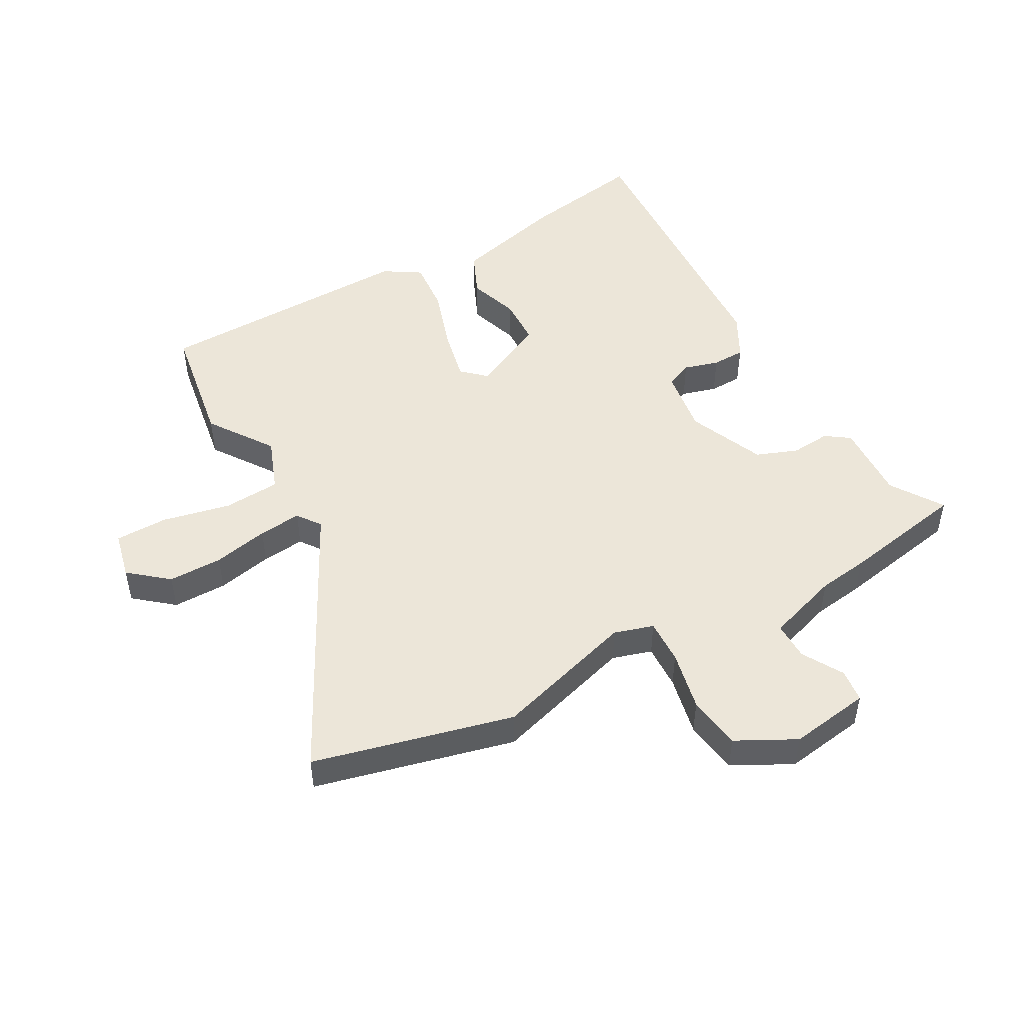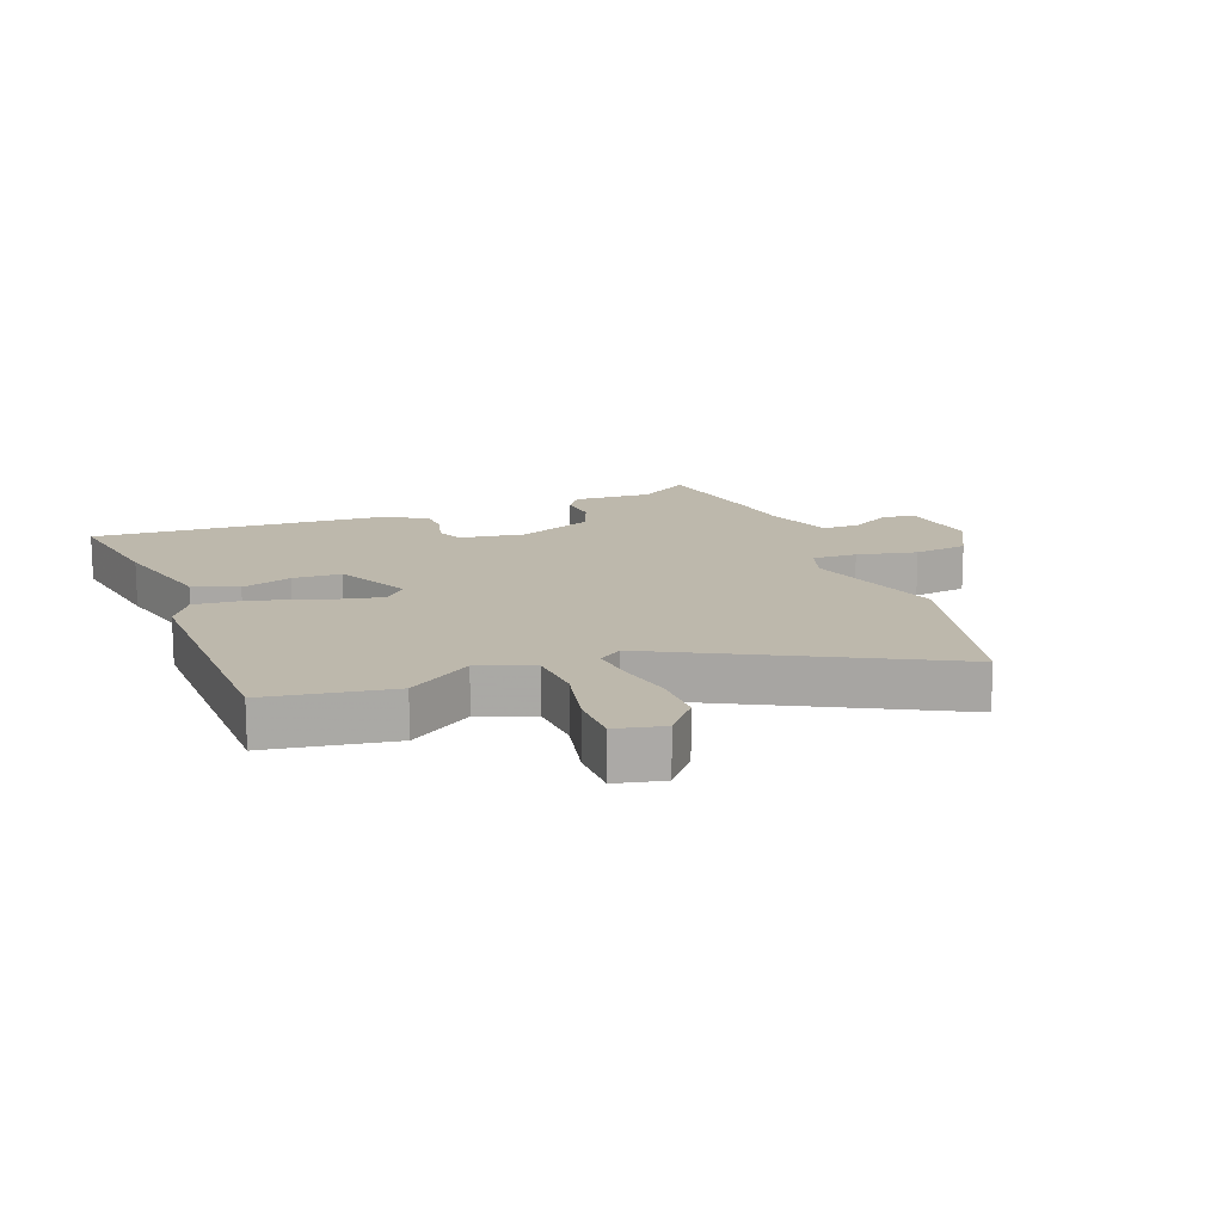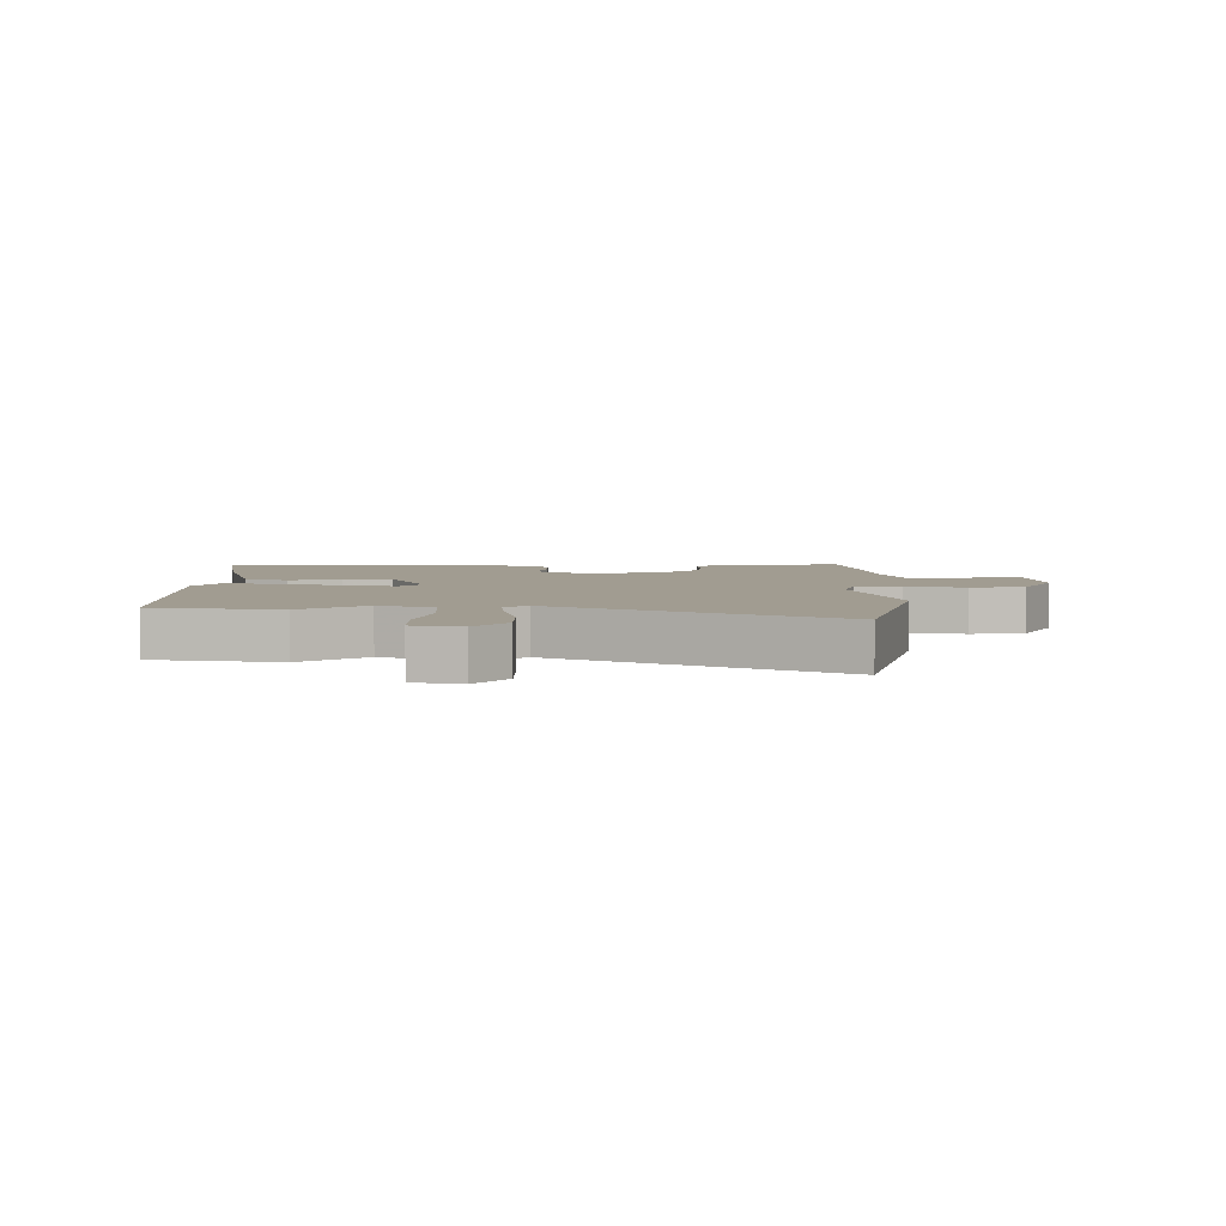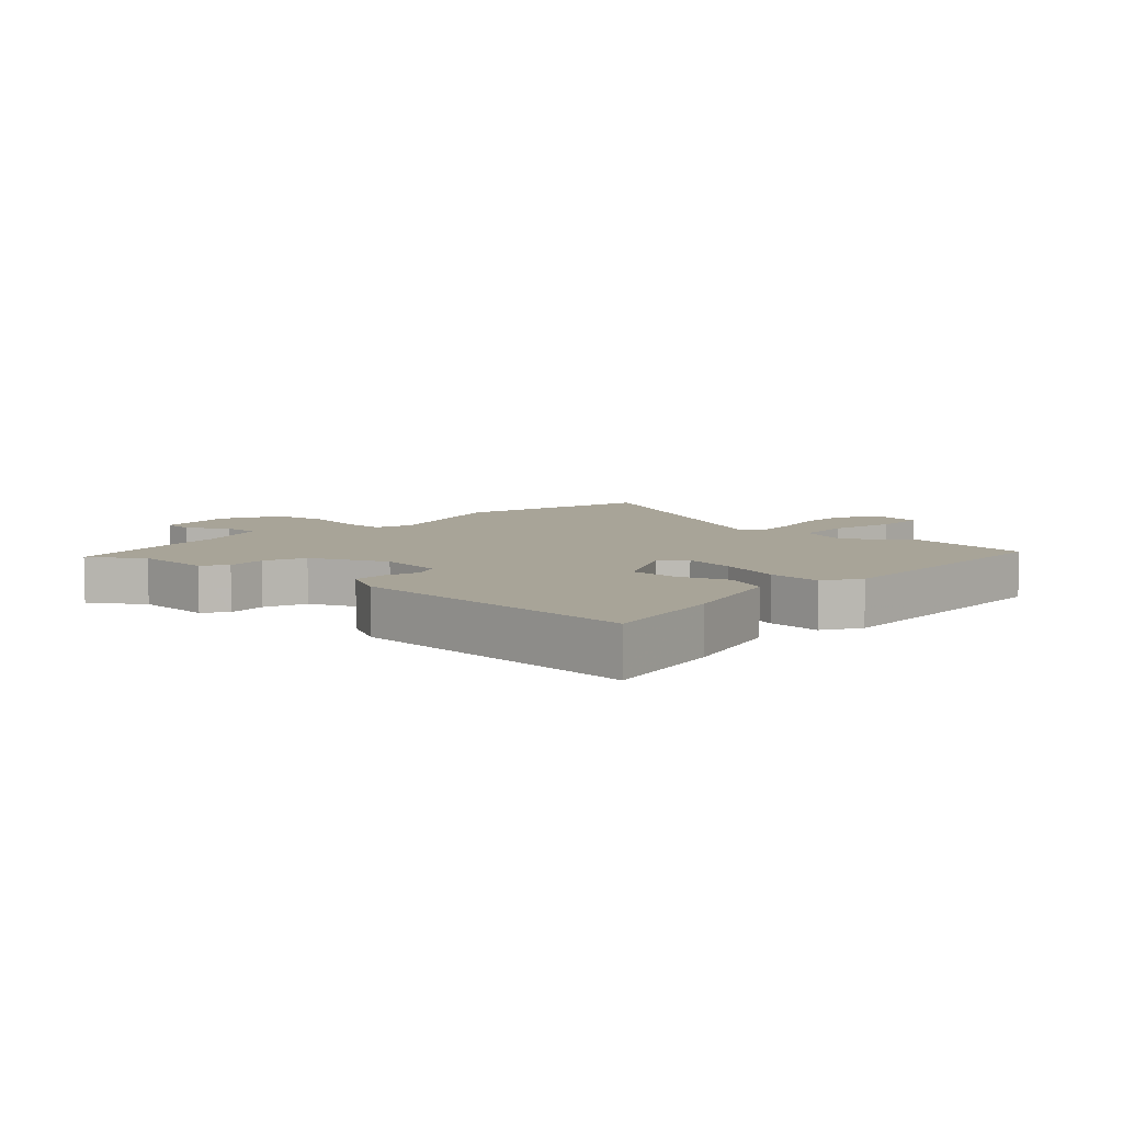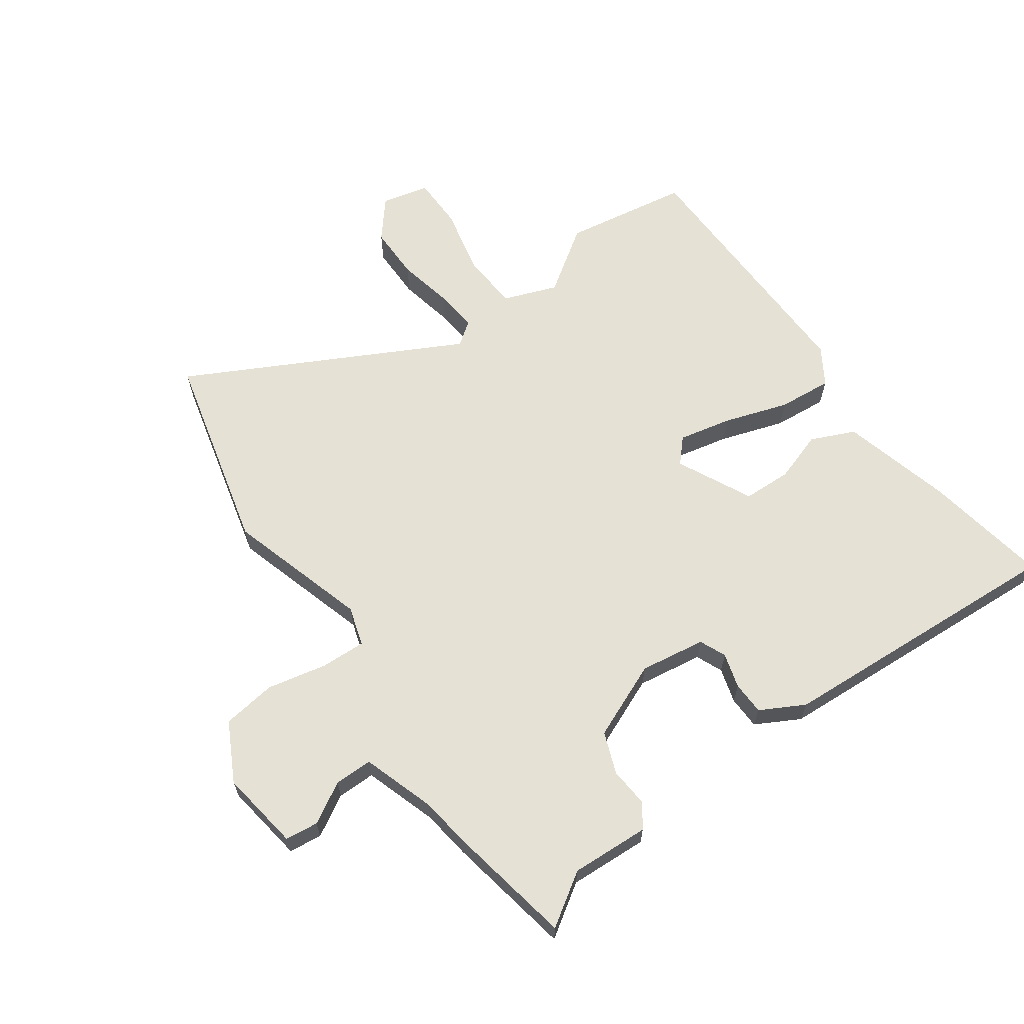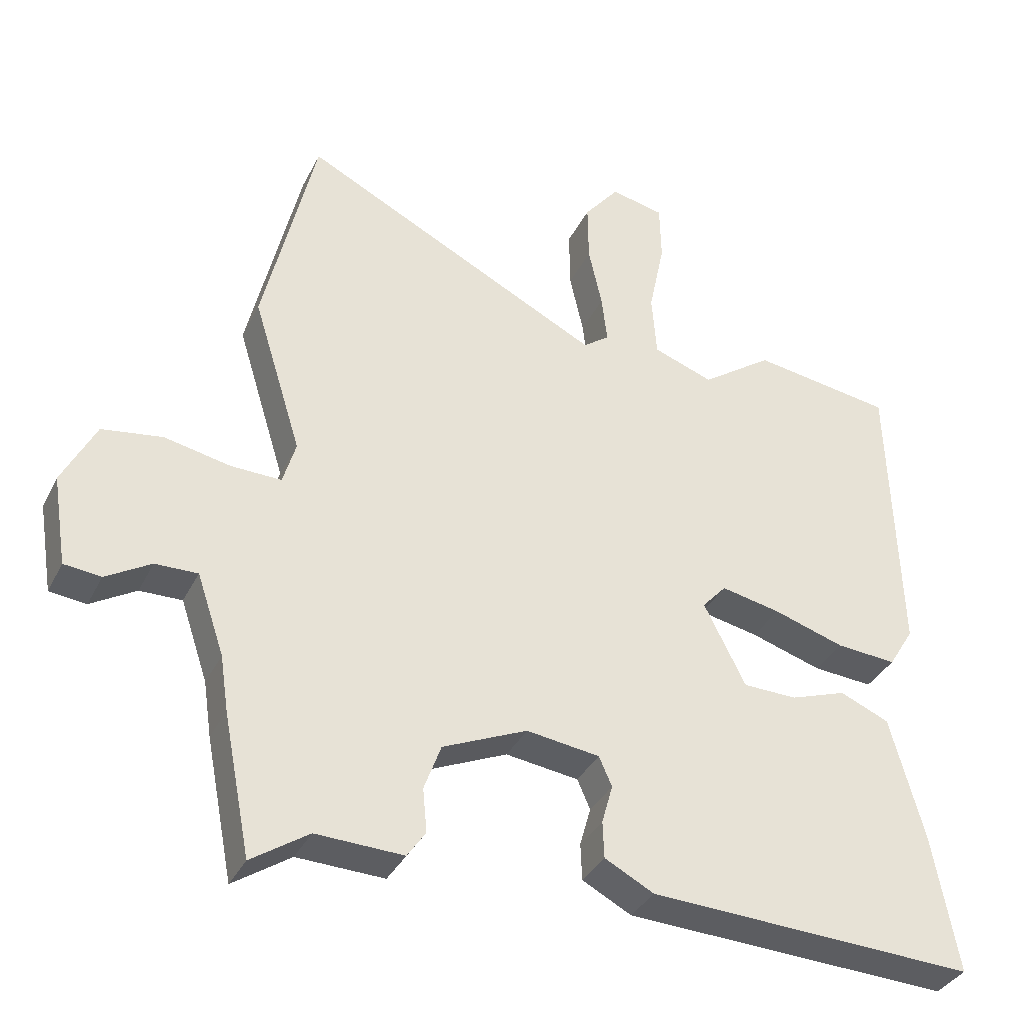
<metadata>
{"format":"obj","ext":"obj","renderer":"f3d","projection":"perspective","resolution":1024,"background":"white","views":[{"elev":48.8,"azim":61.5,"up":"+Y"},{"elev":14.8,"azim":-20.4,"up":"+Y"},{"elev":4.5,"azim":0.8,"up":"+Y"},{"elev":7.0,"azim":-137.2,"up":"+Y"},{"elev":64.2,"azim":145.2,"up":"+Y"},{"elev":-35.4,"azim":156.3,"up":"+Z"}]}
</metadata>
<code>
v -0.55 0.07 -0.478
v -0.513 0.07 -0.276
v -0.464 0.07 -0.096
v -0.392 0.07 -0.065
v -0.31 0.07 -0.093
v -0.231 0.07 -0.091
v -0.17 0.07 0.03
v -0.205 0.07 0.069
v -0.292 0.07 0.051
v -0.396 0.07 0.018
v -0.484 0.07 0.011
v -0.521 0.07 0.071
v -0.508 0.07 0.499
v -0.303 0.07 0.53
v -0.199 0.07 0.457
v -0.111 0.07 0.489
v -0.104 0.07 0.582
v -0.127 0.07 0.693
v -0.125 0.07 0.779
v -0.047 0.07 0.796
v 0.004 0.07 0.733
v 0.003 0.07 0.645
v -0.017 0.07 0.555
v -0.025 0.07 0.485
v 0.013 0.07 0.457
v 0.457 0.07 0.682
v 0.534 0.07 0.357
v 0.463 0.07 0.128
v 0.482 0.07 0.064
v 0.555 0.07 0.066
v 0.653 0.07 0.086
v 0.741 0.07 0.073
v 0.79 0.07 -0.023
v 0.769 0.07 -0.154
v 0.715 0.07 -0.16
v 0.649 0.07 -0.121
v 0.587 0.07 -0.12
v 0.547 0.07 -0.238
v 0.535 0.07 -0.319
v 0.495 0.07 -0.524
v 0.411 0.07 -0.468
v 0.283 0.07 -0.473
v 0.256 0.07 -0.434
v 0.262 0.07 -0.37
v 0.237 0.07 -0.302
v 0.113 0.07 -0.248
v 0.006 0.07 -0.263
v -0.013 0.07 -0.306
v 0.003 0.07 -0.363
v 0.001 0.07 -0.417
v -0.071 0.07 -0.455
v -0.55 0 -0.478
v -0.513 0 -0.276
v -0.464 0 -0.096
v -0.392 0 -0.065
v -0.31 0 -0.093
v -0.231 0 -0.091
v -0.17 0 0.03
v -0.205 0 0.069
v -0.292 0 0.051
v -0.396 0 0.018
v -0.484 0 0.011
v -0.521 0 0.071
v -0.508 0 0.499
v -0.303 0 0.53
v -0.199 0 0.457
v -0.111 0 0.489
v -0.104 0 0.582
v -0.127 0 0.693
v -0.125 0 0.779
v -0.047 0 0.796
v 0.004 0 0.733
v 0.003 0 0.645
v -0.017 0 0.555
v -0.025 0 0.485
v 0.013 0 0.457
v 0.457 0 0.682
v 0.534 0 0.357
v 0.463 0 0.128
v 0.482 0 0.064
v 0.555 0 0.066
v 0.653 0 0.086
v 0.741 0 0.073
v 0.79 0 -0.023
v 0.769 0 -0.154
v 0.715 0 -0.16
v 0.649 0 -0.121
v 0.587 0 -0.12
v 0.547 0 -0.238
v 0.535 0 -0.319
v 0.495 0 -0.524
v 0.411 0 -0.468
v 0.283 0 -0.473
v 0.256 0 -0.434
v 0.262 0 -0.37
v 0.237 0 -0.302
v 0.113 0 -0.248
v 0.006 0 -0.263
v -0.013 0 -0.306
v 0.003 0 -0.363
v 0.001 0 -0.417
v -0.071 0 -0.455
f 3 4 5
f 2 3 5
f 1 2 5
f 51 1 5
f 50 51 5
f 49 50 5
f 48 49 5
f 47 48 5 6
f 46 47 6 7
f 45 46 7 8
f 41 42 43 44
f 41 44 45
f 40 41 45
f 39 40 45
f 38 39 45
f 37 38 45 8
f 34 35 36
f 33 34 36
f 32 33 36
f 31 32 36
f 30 31 36
f 29 30 36 37
f 25 26 27 28
f 25 28 29
f 29 37 8
f 25 29 8
f 24 25 8
f 21 22 23
f 20 21 23
f 19 20 23
f 18 19 23
f 17 18 23
f 16 17 23 24
f 13 14 15
f 12 13 15
f 11 12 15
f 10 11 15
f 9 10 15
f 15 16 24
f 9 15 24
f 8 9 24
f 56 55 54
f 56 54 53
f 56 53 52
f 56 52 102
f 56 102 101
f 56 101 100
f 56 100 99
f 57 56 99 98
f 58 57 98 97
f 59 58 97 96
f 95 94 93 92
f 96 95 92
f 96 92 91
f 96 91 90
f 96 90 89
f 59 96 89 88
f 87 86 85
f 87 85 84
f 87 84 83
f 87 83 82
f 87 82 81
f 88 87 81 80
f 79 78 77 76
f 80 79 76
f 59 88 80
f 59 80 76
f 59 76 75
f 74 73 72
f 74 72 71
f 74 71 70
f 74 70 69
f 74 69 68
f 75 74 68 67
f 66 65 64
f 66 64 63
f 66 63 62
f 66 62 61
f 66 61 60
f 75 67 66
f 75 66 60
f 75 60 59
f 1 52 53 2
f 2 53 54 3
f 3 54 55 4
f 4 55 56 5
f 5 56 57 6
f 6 57 58 7
f 7 58 59 8
f 8 59 60 9
f 9 60 61 10
f 10 61 62 11
f 11 62 63 12
f 12 63 64 13
f 13 64 65 14
f 14 65 66 15
f 15 66 67 16
f 16 67 68 17
f 17 68 69 18
f 18 69 70 19
f 19 70 71 20
f 20 71 72 21
f 21 72 73 22
f 22 73 74 23
f 23 74 75 24
f 24 75 76 25
f 25 76 77 26
f 26 77 78 27
f 27 78 79 28
f 28 79 80 29
f 29 80 81 30
f 30 81 82 31
f 31 82 83 32
f 32 83 84 33
f 33 84 85 34
f 34 85 86 35
f 35 86 87 36
f 36 87 88 37
f 37 88 89 38
f 38 89 90 39
f 39 90 91 40
f 40 91 92 41
f 41 92 93 42
f 42 93 94 43
f 43 94 95 44
f 44 95 96 45
f 45 96 97 46
f 46 97 98 47
f 47 98 99 48
f 48 99 100 49
f 49 100 101 50
f 50 101 102 51
f 51 102 52 1

</code>
